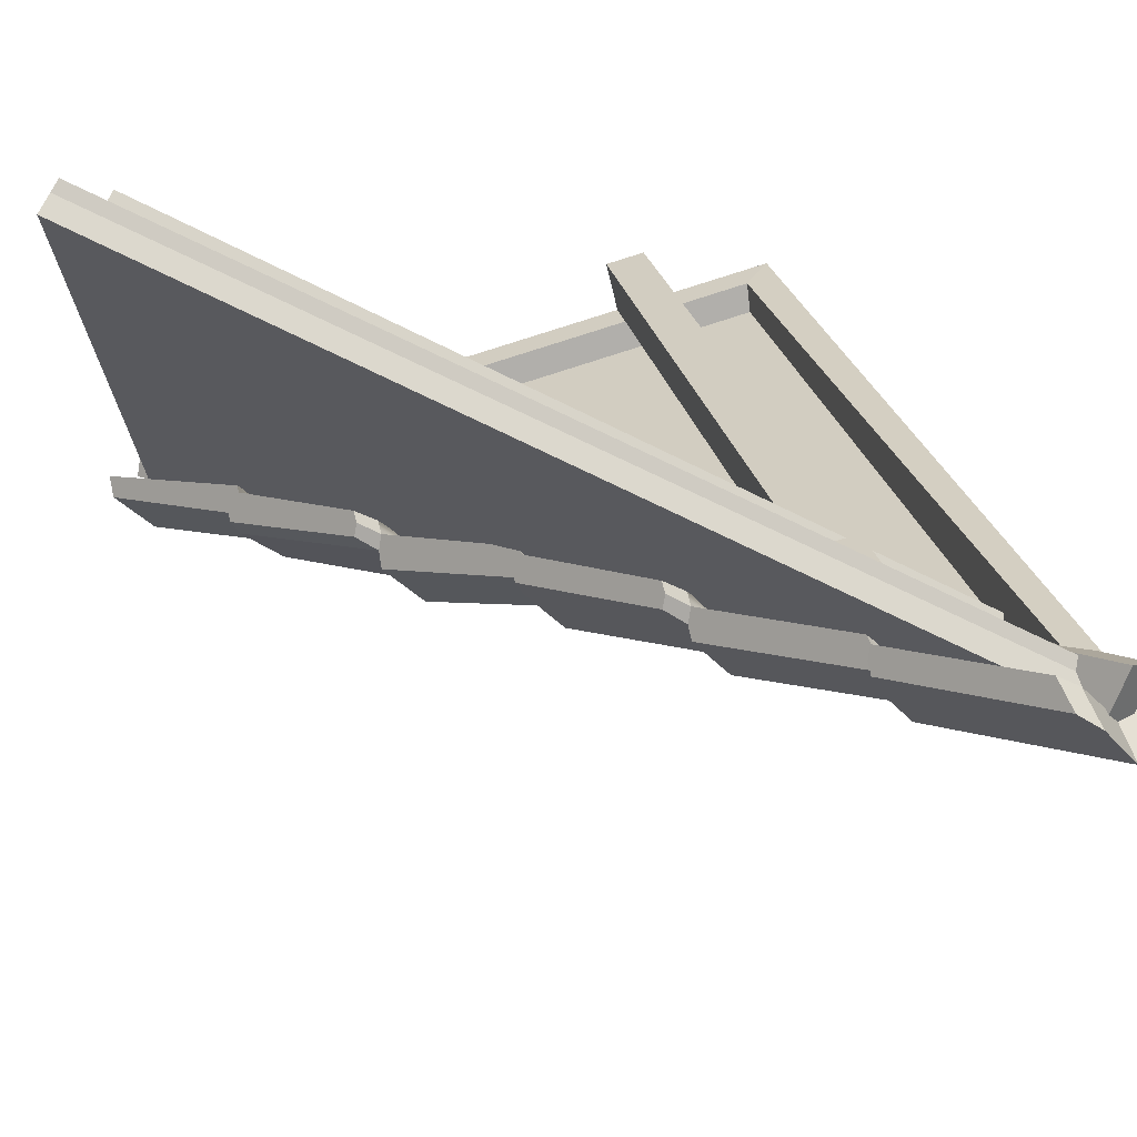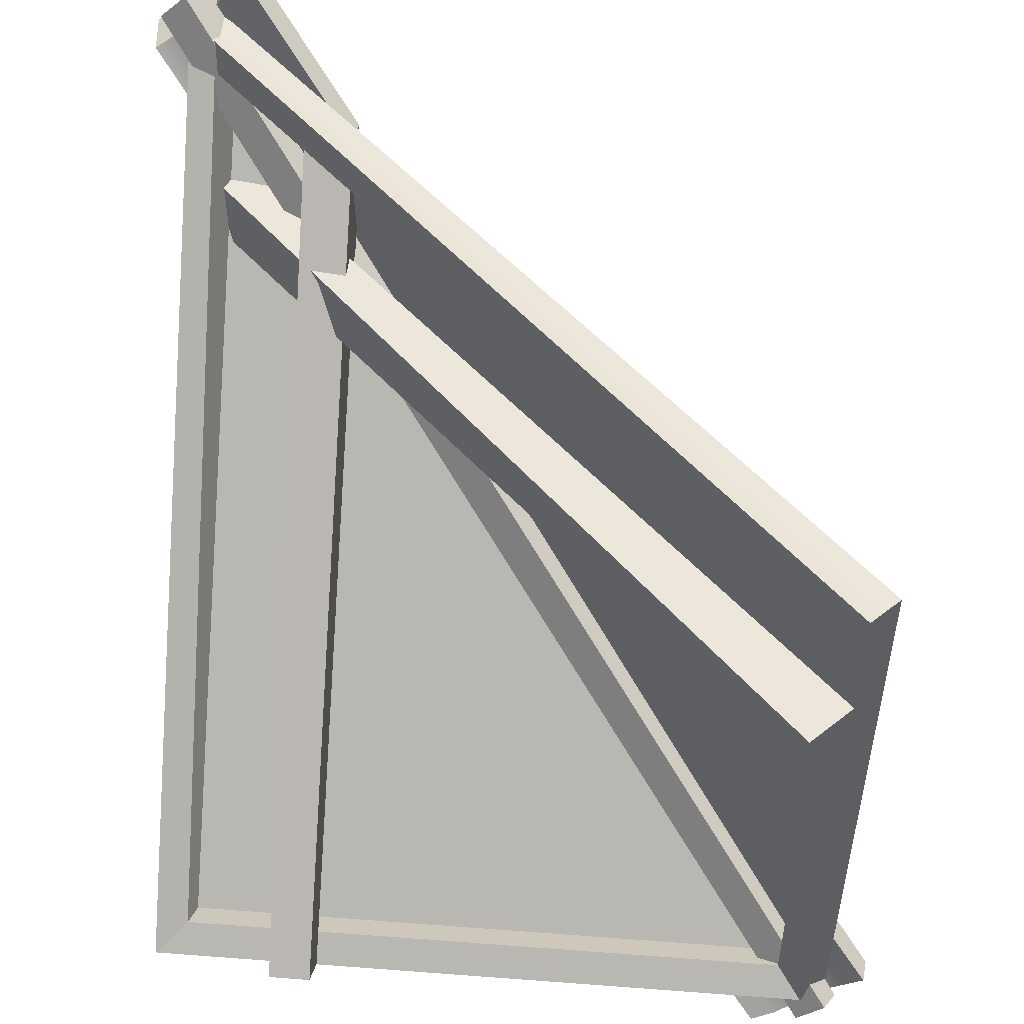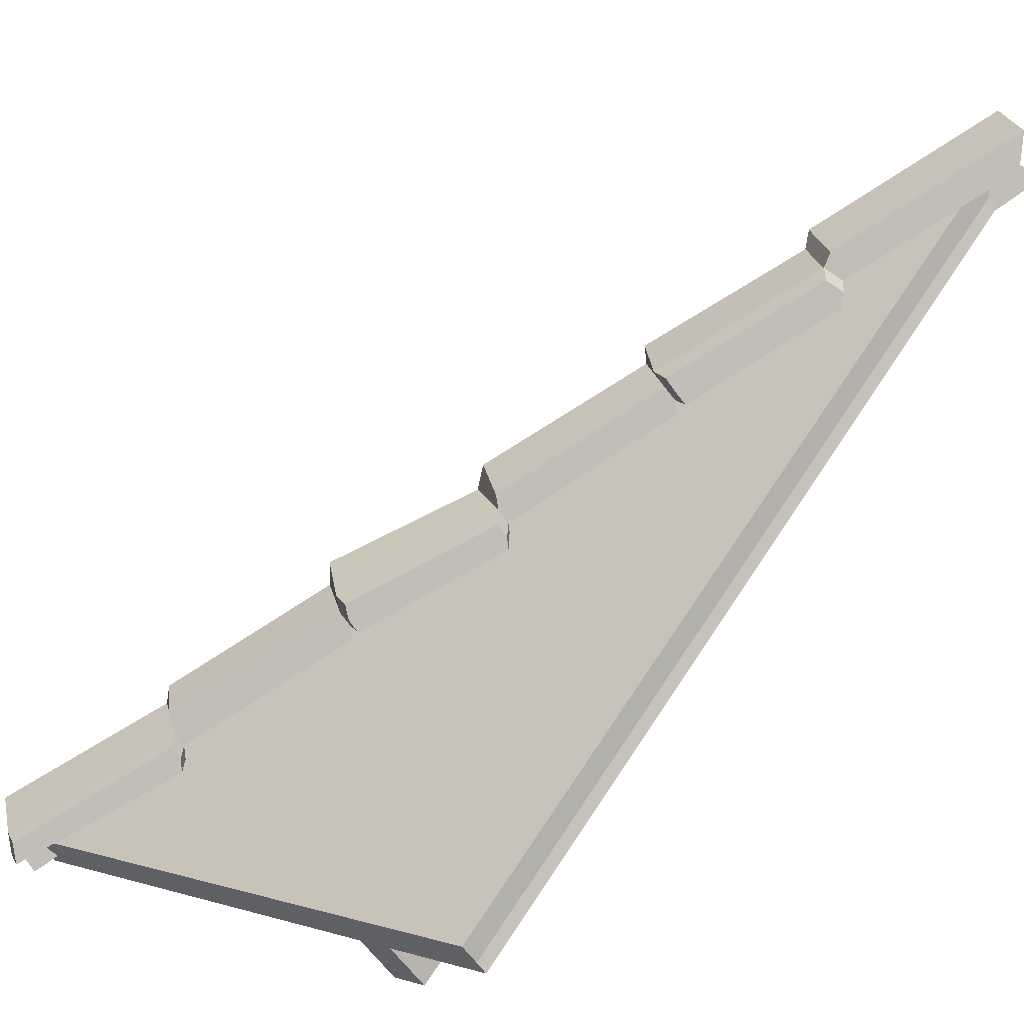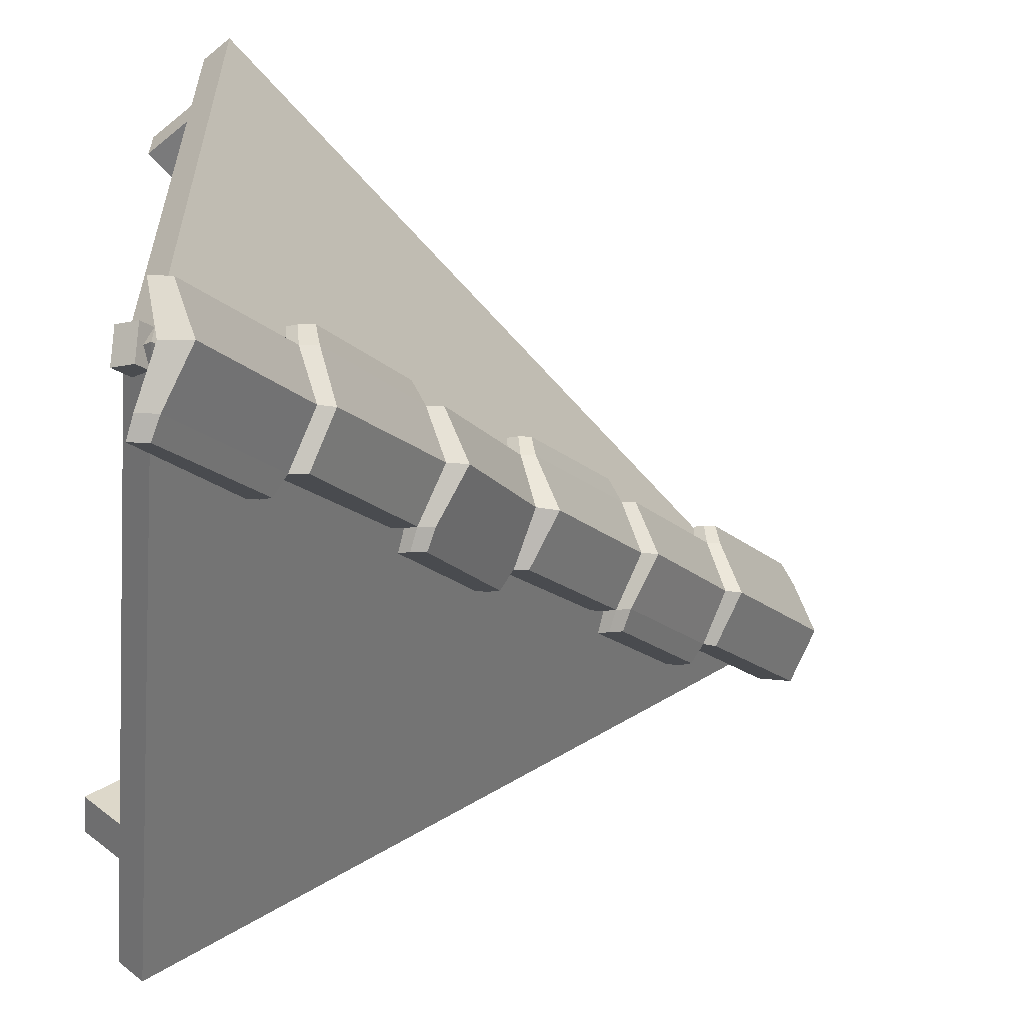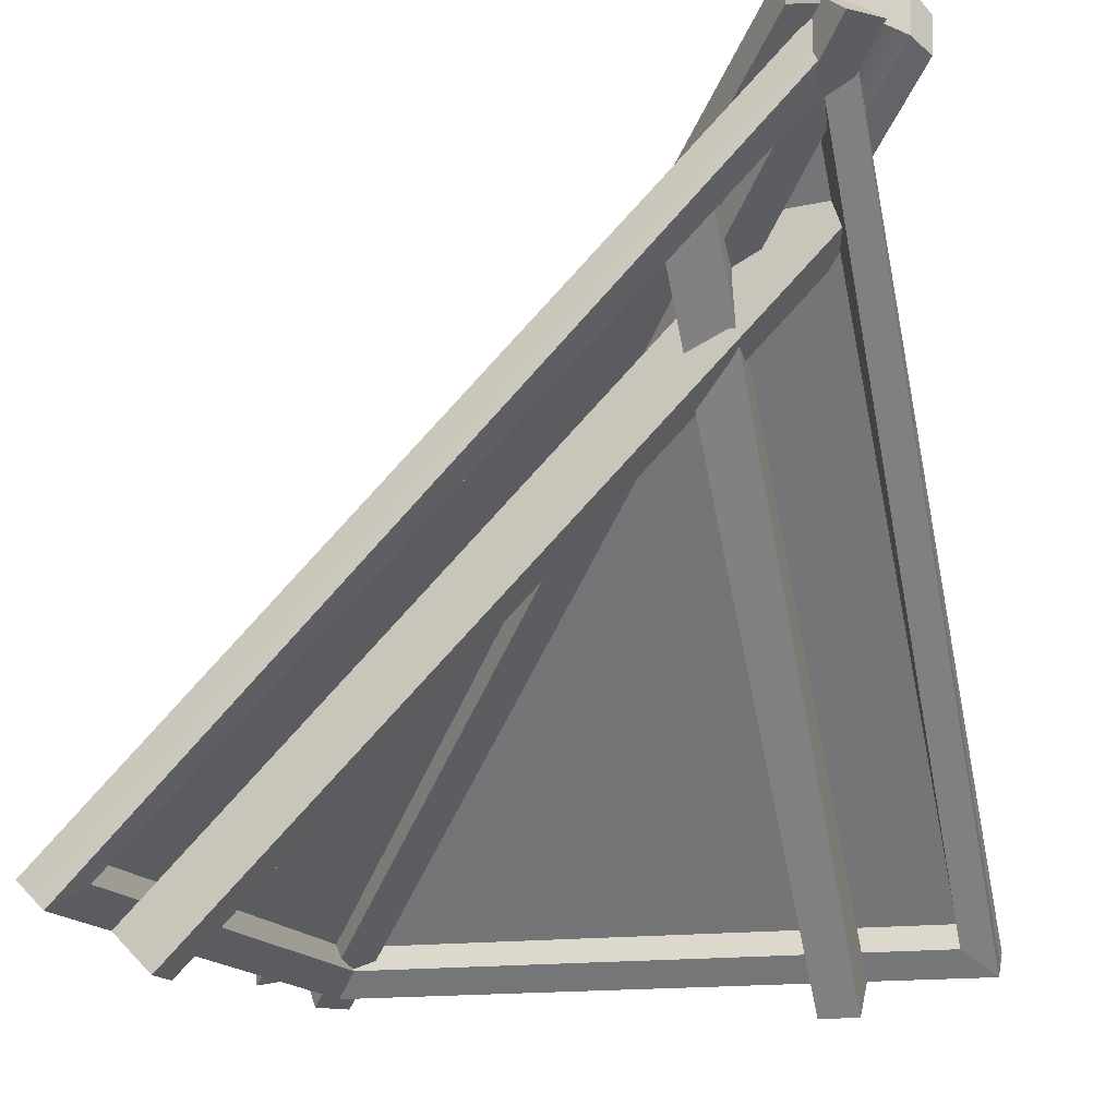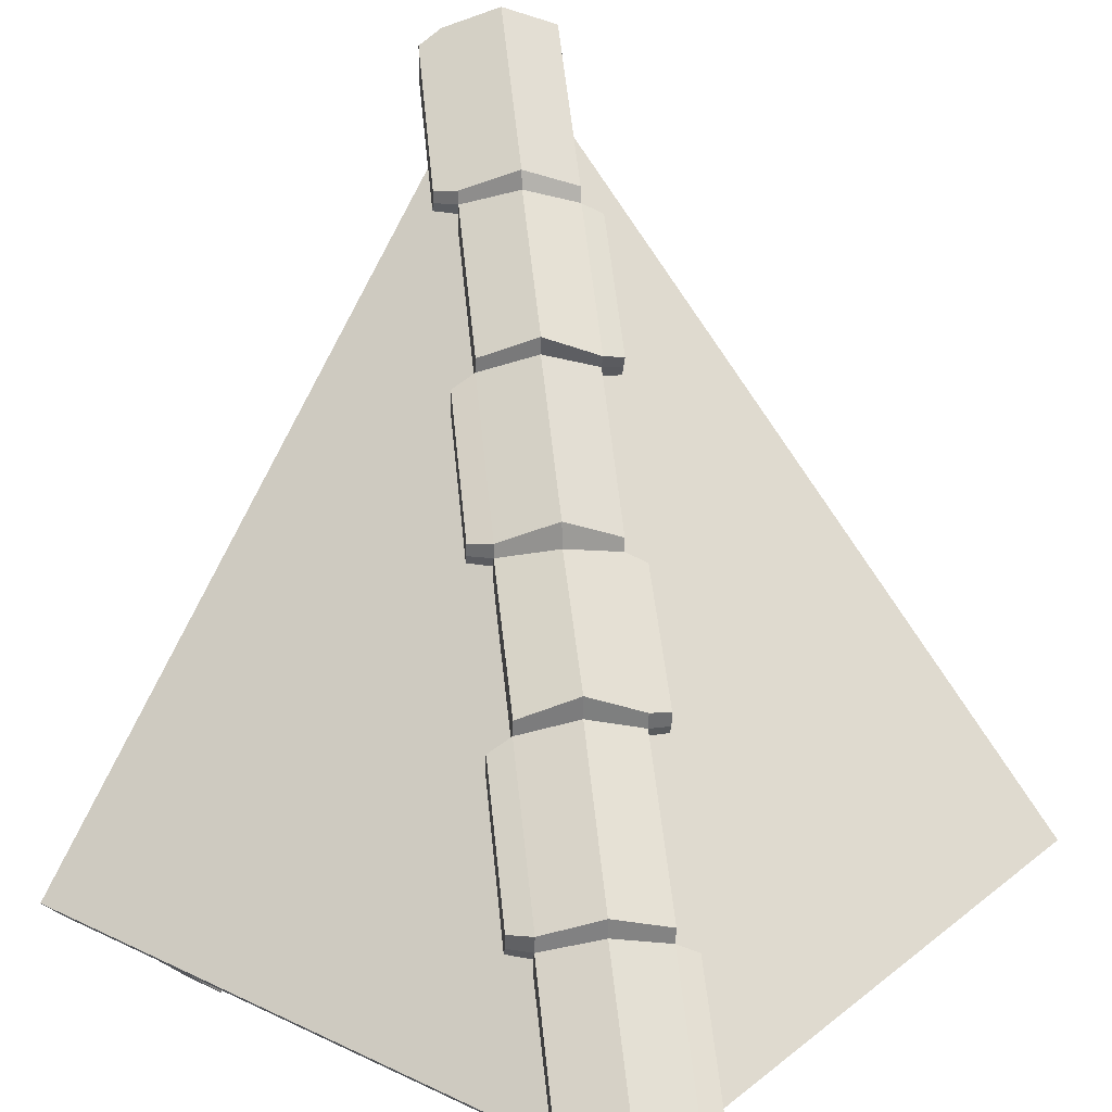
<metadata>
{"format":"obj","ext":"obj","renderer":"f3d","projection":"perspective","resolution":1024,"background":"white","views":[{"elev":72.6,"azim":161.4,"up":"+Z"},{"elev":52.2,"azim":4.7,"up":"+Z"},{"elev":3.1,"azim":-131.2,"up":"+Y"},{"elev":-58.9,"azim":85.2,"up":"+Z"},{"elev":-14.9,"azim":-73.5,"up":"+Y"},{"elev":24.5,"azim":128.1,"up":"+Y"}]}
</metadata>
<code>
v 0.000305 0 0
v 250 -250 0
v 250 -250 -250
v 242.8 -235.1 -242.8
v 242.8 -235.1 -13.79
v 14.33 -7.242 -14.33
v 246.2 -253.8 -246.2
v 237 -244.7 -237
v 246.2 -253.8 0
v 237 -244.7 -11.91
v -1.92 -3.839 1.92
v 8.598 -19.14 -8.597
v 232.1 -267.9 -46.78
v 246.2 -253.8 -46.78
v 6.108 -36.72 -44.36
v 26.28 -36.71 -46.05
v 15.02 -52.93 -61.33
v 44.79 -52.48 -62.08
v 232.1 -267.9 -62.08
v 246.2 -253.8 -62.08
v 5.754 5.754 0
v 255.8 -244.2 0
v 255.8 -244.2 -255.8
v 0.000305 -250 -250
v 13.79 -235.1 -242.8
v 0.000305 -253.8 -246.2
v 11.91 -244.7 -237
v 62.08 -267.9 -232.1
v 62.08 -253.8 -246.2
v 46.78 -267.9 -232.1
v 46.78 -253.8 -246.2
v 0.000305 5.754 -5.754
v 0.000305 -244.2 -255.8
v 62.72 -52.78 -16.46
v 63.49 -53.02 -43.52
v 46.78 -36.03 -28.35
v 45.17 -40.68 -3.696
v -2.793 -3.791 12.7
v 255.5 -256.7 -245.5
v 8.574 7.907 1.332
v 259.7 -248.7 -249.8
v -1.333 7.907 -8.574
v 249.8 -248.7 -259.7
v -12.7 -3.791 2.794
v 245.5 -256.7 -255.5
v 13.17 12.29 17.71
v 270.3 -239.4 -239.1
v 14.44 -1.897 16.76
v 226.9 -202.4 -195.7
v 224 -212 -192.8
v 184 -158.7 -152.8
v 181 -168.3 -149.8
v 143.7 -121.5 -112.5
v 140.8 -131.1 -109.6
v 101.9 -77.54 -70.71
v 98.96 -87.1 -67.77
v 60.22 -35.46 -29.03
v 58.2 -46.05 -27.01
v 31.22 -35.54 -62.42
v -17.79 12.29 -13.25
v -16.76 -1.897 -14.44
v 239.1 -239.4 -270.3
v 195.7 -202.4 -226.9
v 152.8 -158.7 -184
v 112.5 -121.5 -143.7
v 70.72 -77.54 -101.9
v 3.211 6.279 -3.21
v 259.4 -230.4 -259.4
v 216.2 -194.5 -216.2
v 173.2 -150.3 -173.2
v 134.6 -115.1 -134.6
v 91.22 -69.22 -91.18
v 50.78 -27.96 -50.78
v 2.451 21.29 -2.451
v 60.78 -29.96 -29.59
v 49.91 -20.96 -49.91
v 102.5 -71.95 -71.32
v 91.62 -62.63 -91.6
v 73.51 -72.03 -104.7
v 144.4 -115.8 -113.2
v 133.2 -106.1 -133.2
v 113.2 -115.8 -144.4
v 185 -152.3 -153.9
v 173.3 -142.1 -173.3
v 153.9 -152.3 -185
v 228.3 -195.5 -197.1
v 215.6 -188.1 -215.6
v 29.59 -29.96 -60.78
v 197.1 -195.5 -228.3
v 238.2 -247.9 -269.3
v 257.1 -242.4 -257.1
v 269.3 -247.9 -238.2
v 224.4 -207 -193.2
v 181.4 -163.3 -150.2
v 141.2 -126.1 -110
v 99.34 -82.13 -68.14
v 57.65 -40.05 -26.46
v 192.8 -212 -224
v 149.8 -168.3 -181
v 109.6 -131.1 -140.8
v 67.77 -87.1 -98.96
v 27.01 -46.05 -58.2
v 193.2 -207 -224.4
v 150.2 -163.3 -181.4
v 110 -126.1 -141.2
v 68.14 -82.13 -99.33
v 26.46 -40.05 -57.65
v 46.07 -32.4 -46.07
v 46.62 -38.4 -46.61
v 87.75 -74.48 -87.75
v 87.38 -79.45 -87.38
v 129.6 -118.4 -129.6
v 129.2 -123.4 -129.2
v 169.8 -155.7 -169.8
v 169.5 -160.6 -169.5
v 212.8 -199.4 -212.8
v 212.4 -204.3 -212.4
v 21.48 -6.091 22.02
v 60.02 -40.34 -16.55
v 62.27 -36.34 -18.78
v 62.76 -31.55 -19.27
v 20.37 6.263 22.84
v 106 -91.52 -62.55
v 143.9 -126.6 -100.4
v 146.1 -122.6 -102.6
v 146.7 -117.7 -103.2
v 108.6 -83.19 -65.11
v 106.4 -87.19 -62.87
v 188.2 -172.7 -144.7
v 227.1 -207.5 -183.6
v 229.4 -203.5 -185.9
v 230.5 -197.5 -187
v 190.7 -164.4 -147.2
v 188.5 -168.4 -145
v 187.1 -211.1 -230
v 186.7 -215.6 -229.7
v 189.4 -206.8 -232.4
v 230.5 -241.9 -273.5
v 229.6 -249.7 -272.6
v 20.64 -44.36 -63.61
v 21.14 -49.88 -64.12
v 25.02 -40.22 -67.99
v 64.57 -74.34 -107.5
v 62 -79.4 -105
v 59.63 -83.62 -102.6
v 104.1 -130.4 -147.1
v 103.7 -135 -146.7
v 106.5 -126.2 -149.4
v 145 -154.7 -188
v 144 -160.6 -187
v 141.6 -164.8 -184.6
f 6 4 5
f 7 9 10 8
f 9 11 12 10
f 5 4 8 10
f 3 2 9 7
f 2 1 11 9
f 5 10 12 6
f 13 14 16 15
f 15 16 18 17
f 19 20 14 13
f 14 20 18 16
f 20 19 17 18
f 15 17 19 13
f 1 2 22 21
f 21 22 23
f 2 3 23 22
f 11 26 27 12
f 26 7 8 27
f 25 6 12 27
f 4 25 27 8
f 1 24 26 11
f 24 3 7 26
f 30 31 29 28
f 32 33 24 1
f 3 24 33 23
f 32 23 33
f 6 25 4
f 35 34 28 29
f 29 31 36 35
f 37 36 31 30
f 30 28 34 37
f 21 23 32
f 21 32 1
f 38 39 41 40
f 40 41 43 42
f 42 43 45 44
f 44 45 39 38
f 39 45 43 41
f 44 38 40 42
f 50 92 47 49 93
f 61 67 74 60
f 62 68 91 90
f 68 62 63 69
f 68 47 92 91
f 49 47 68 69
f 67 48 46 74
f 118 119 120 121 122
f 59 88 76 73
f 76 88 60 74
f 73 76 75 57
f 75 76 74 46
f 58 96 55 77 57 97
f 73 78 79 59
f 66 79 78 72
f 77 78 73 57
f 72 78 77 55
f 123 124 125 126 127 128
f 72 81 82 66
f 65 82 81 71
f 80 81 72 55
f 71 81 80 53
f 54 94 51 83 53 95
f 71 84 85 65
f 64 85 84 70
f 83 84 71 53
f 70 84 83 51
f 129 130 131 132 133 134
f 87 89 64 70
f 63 89 87 69
f 86 87 70 51
f 69 87 86 49
f 136 135 137 138 139
f 61 60 88 59 107
f 141 140 142 143 144 145
f 101 106 66 82 65 105
f 147 146 148 149 150 151
f 99 104 64 89 63 103
f 94 54 113 114
f 96 58 109 110
f 114 115 52 94
f 110 111 56 96
f 54 95 112 113
f 111 112 95 56
f 116 117 50 93
f 115 116 93 52
f 117 91 92 50
f 67 108 97 48
f 58 97 108 109
f 61 107 108 67
f 109 108 107 102
f 110 109 102 106
f 101 111 110 106
f 105 112 111 101
f 113 112 105 100
f 114 113 100 104
f 99 115 114 104
f 103 116 115 99
f 98 117 116 103
f 90 91 117 98
f 48 97 119 118
f 97 57 120 119
f 57 75 121 120
f 75 46 122 121
f 46 48 118 122
f 56 95 124 123
f 95 53 125 124
f 53 80 126 125
f 80 55 127 126
f 55 96 128 127
f 96 56 123 128
f 52 93 130 129
f 93 49 131 130
f 49 86 132 131
f 86 51 133 132
f 51 94 134 133
f 94 52 129 134
f 98 103 135 136
f 103 63 137 135
f 63 62 138 137
f 62 90 139 138
f 90 98 136 139
f 102 107 140 141
f 107 59 142 140
f 59 79 143 142
f 79 66 144 143
f 66 106 145 144
f 106 102 141 145
f 100 105 146 147
f 105 65 148 146
f 65 85 149 148
f 85 64 150 149
f 64 104 151 150
f 104 100 147 151

</code>
